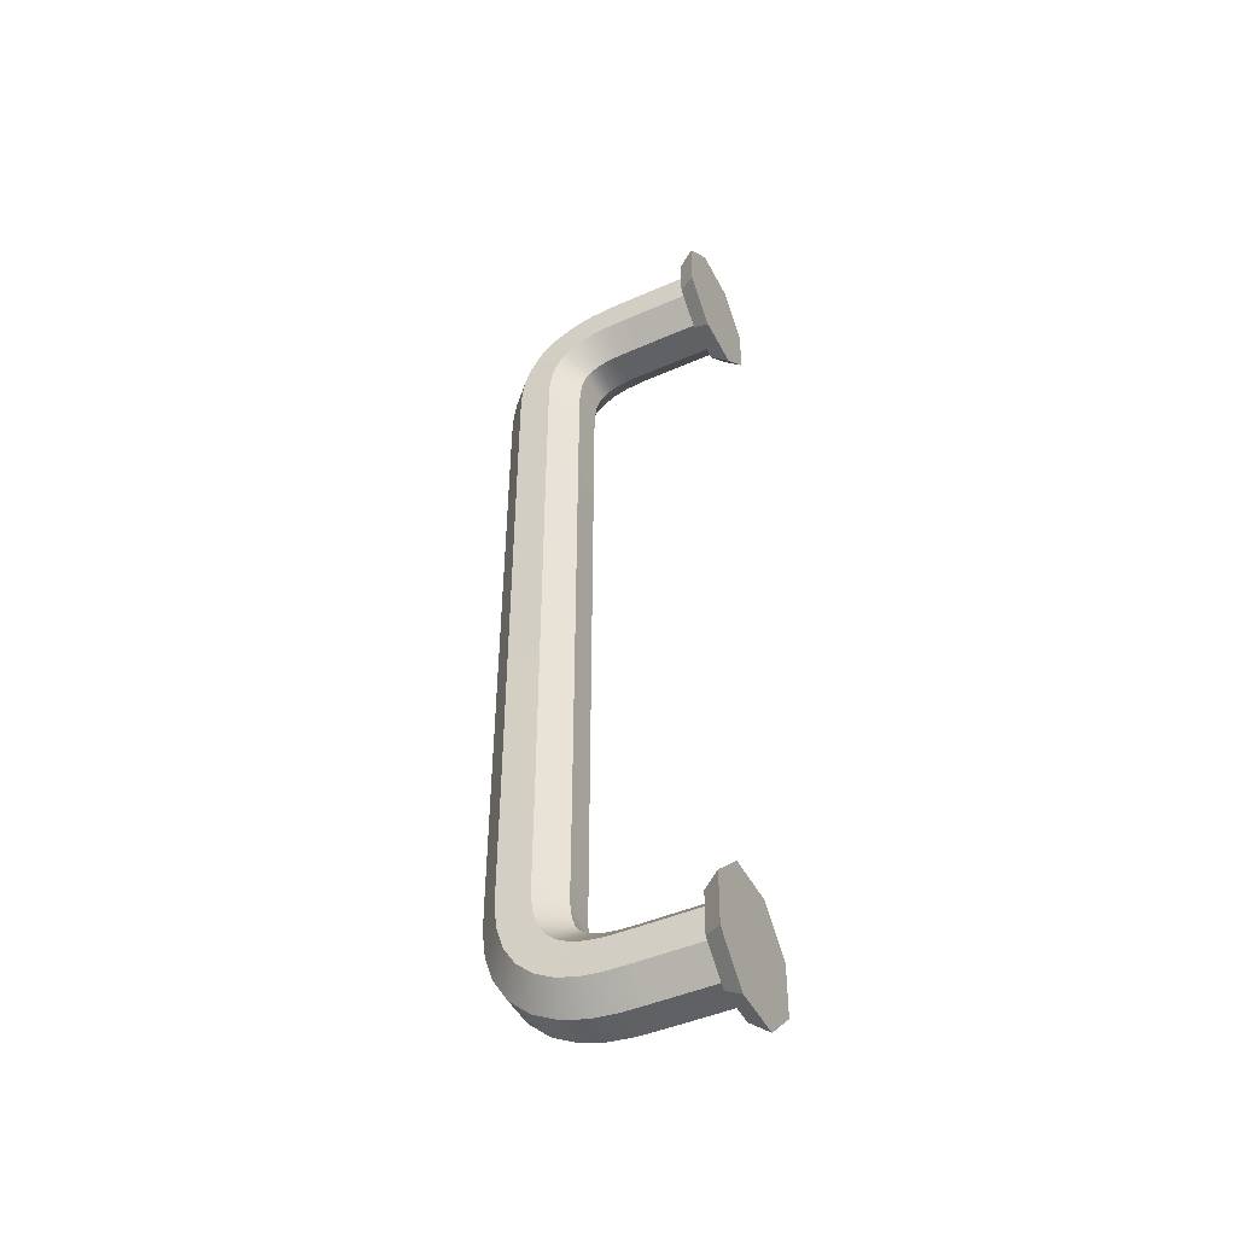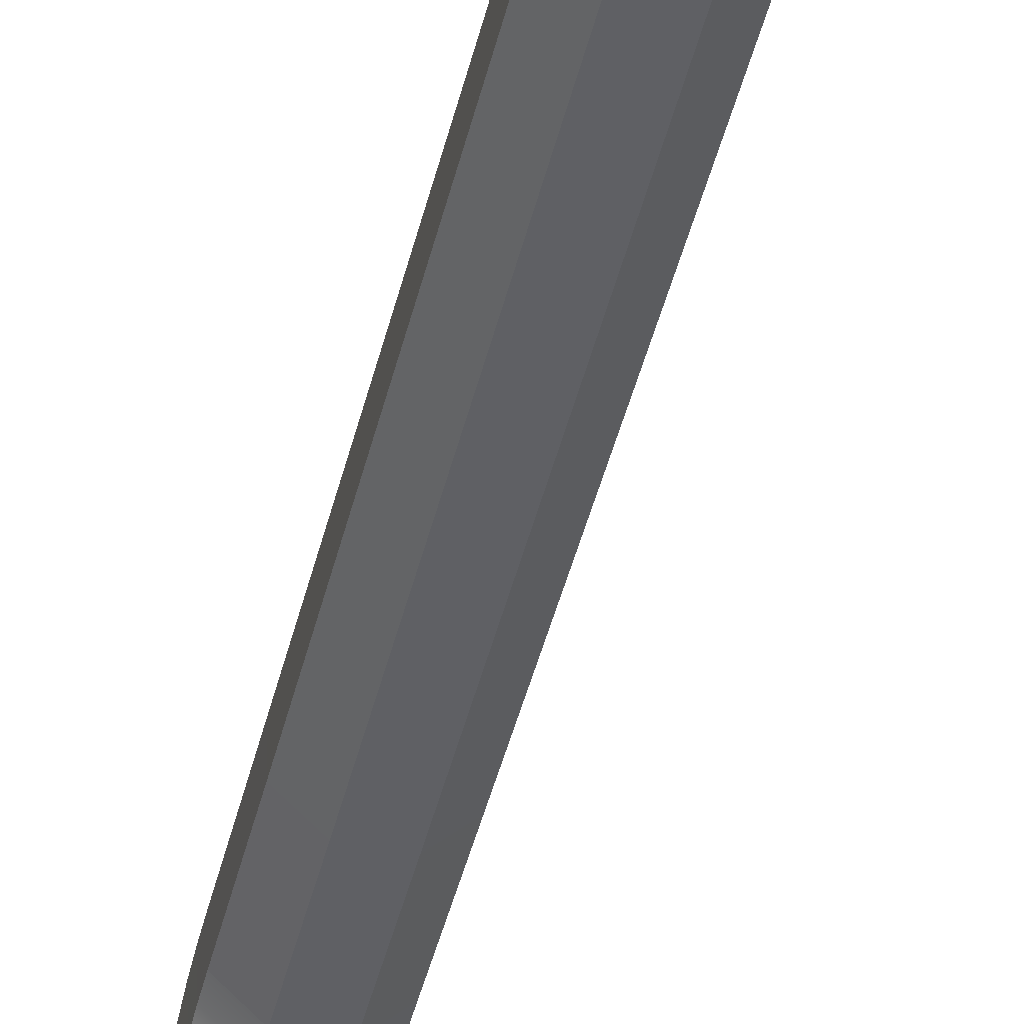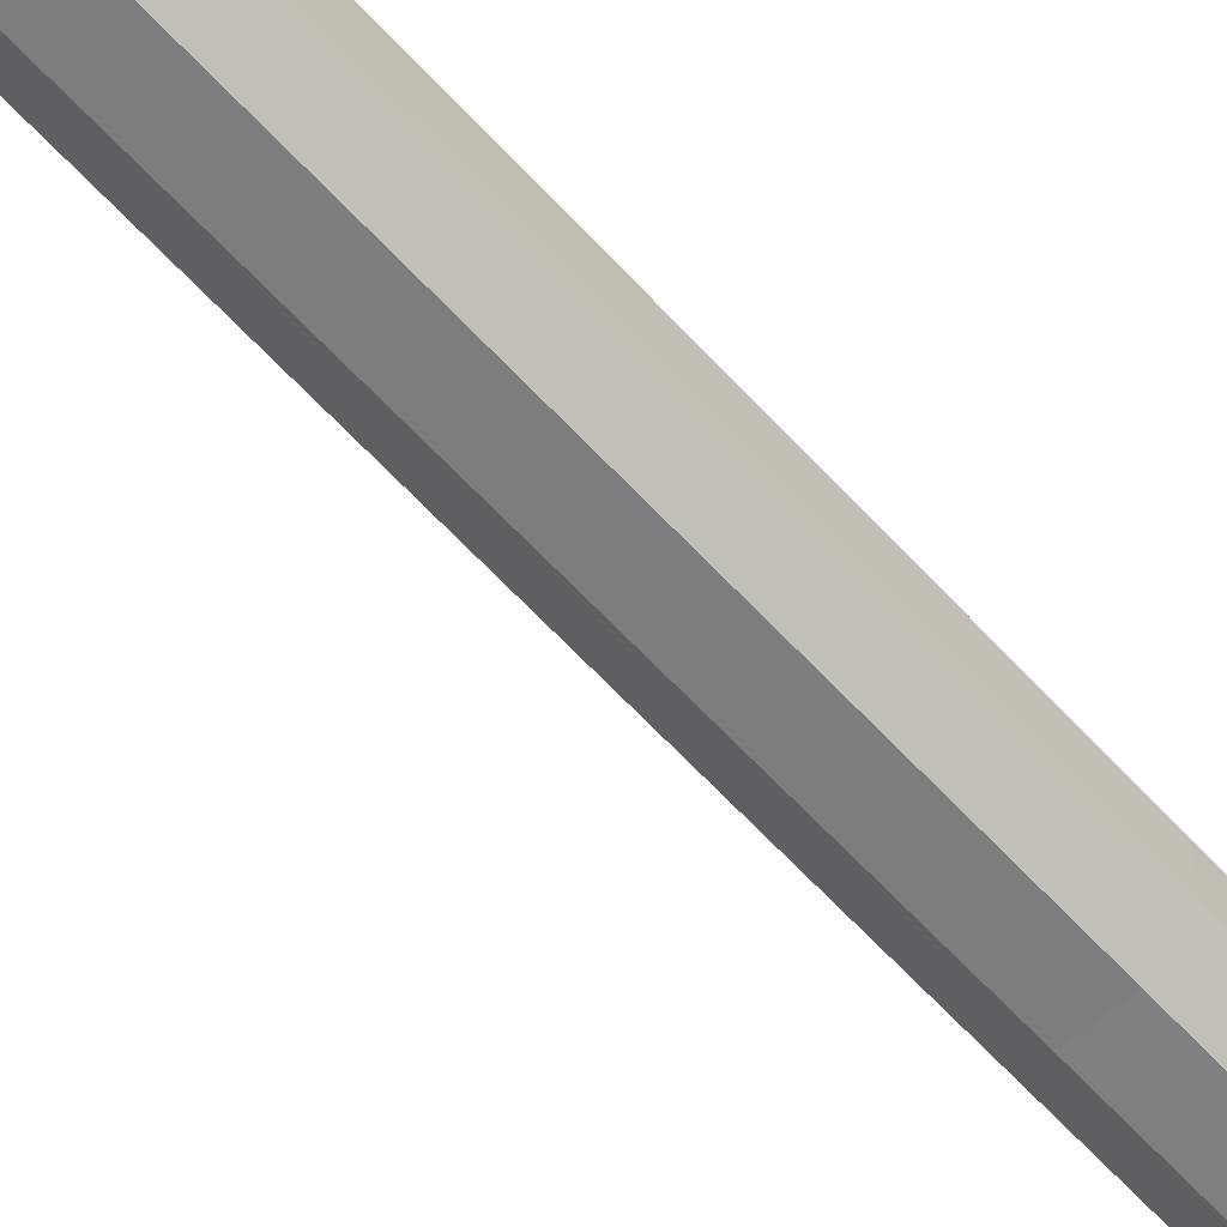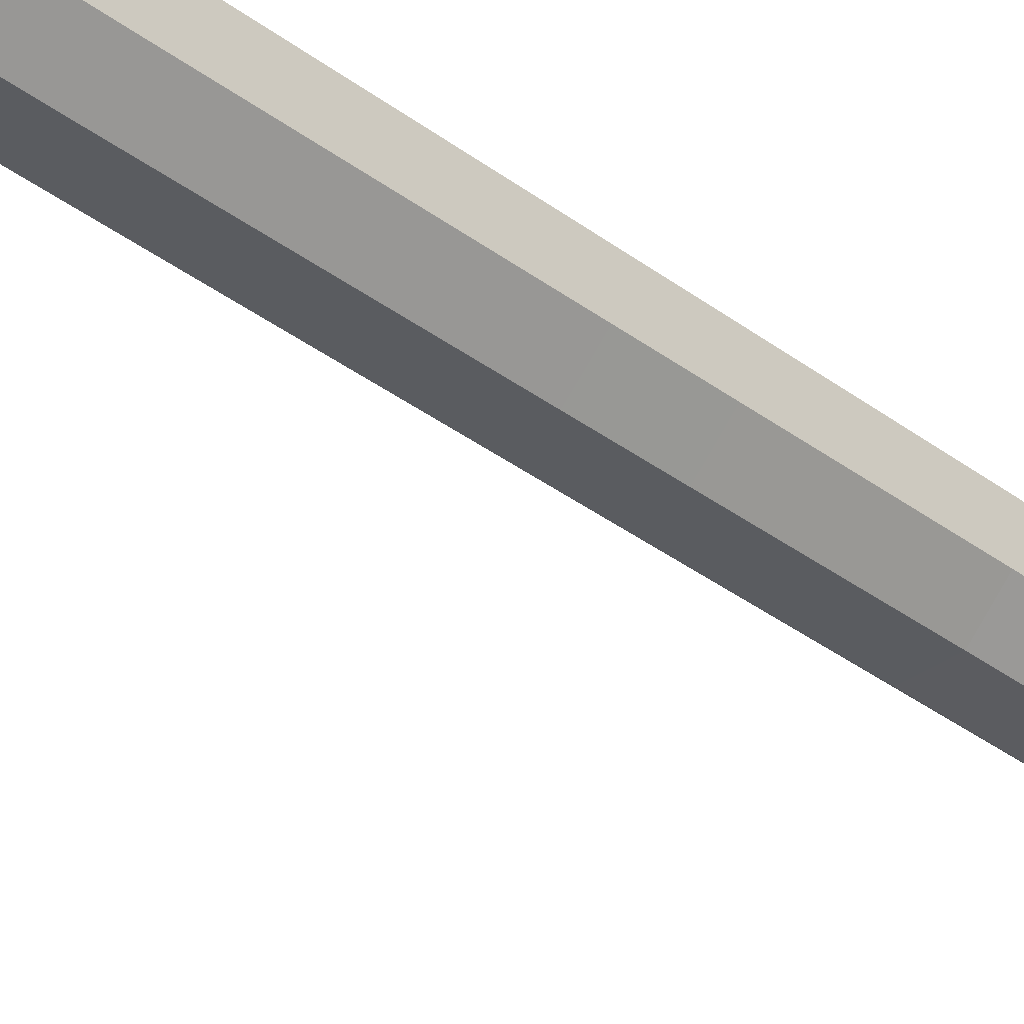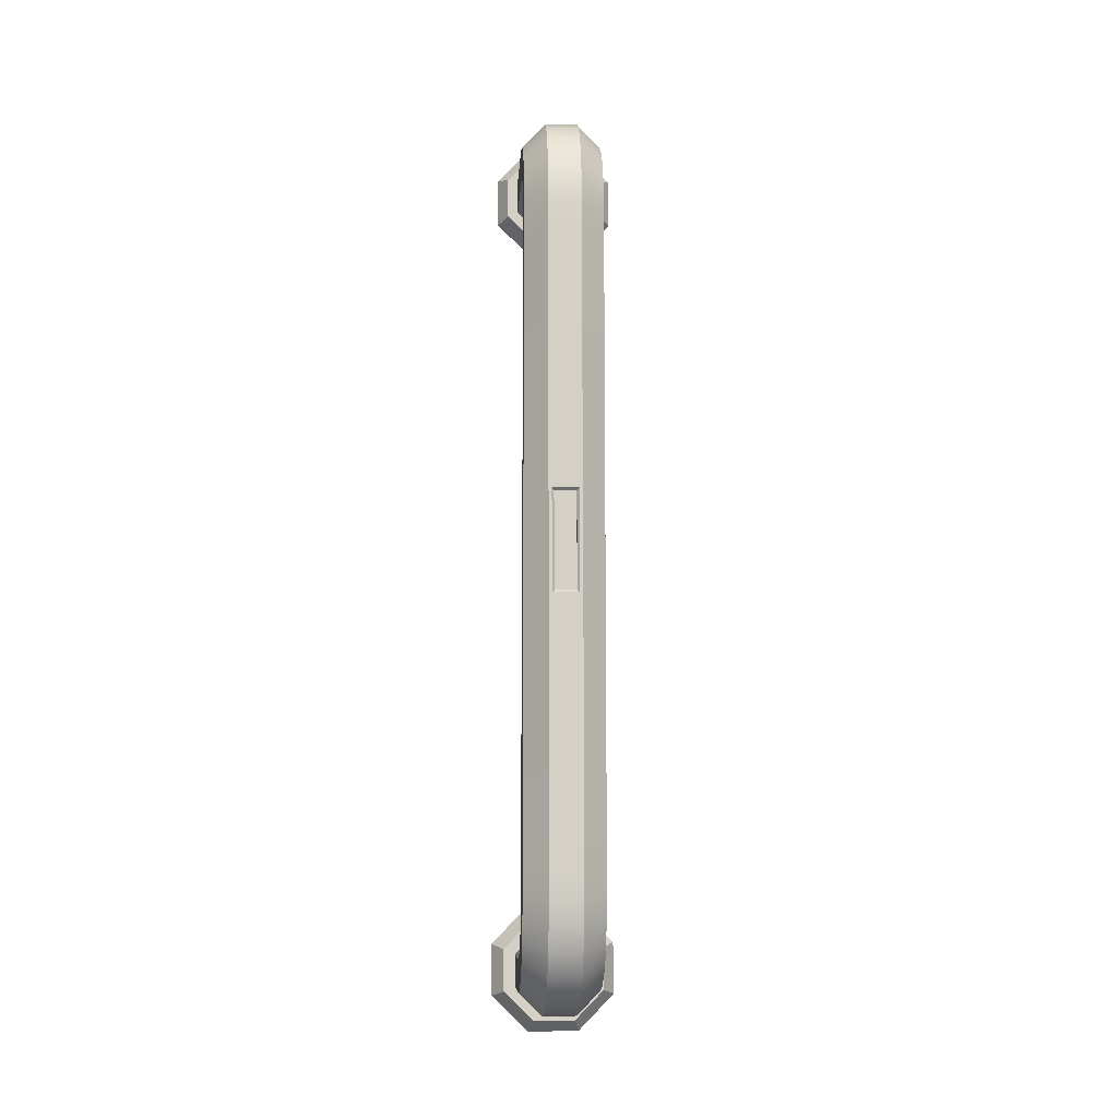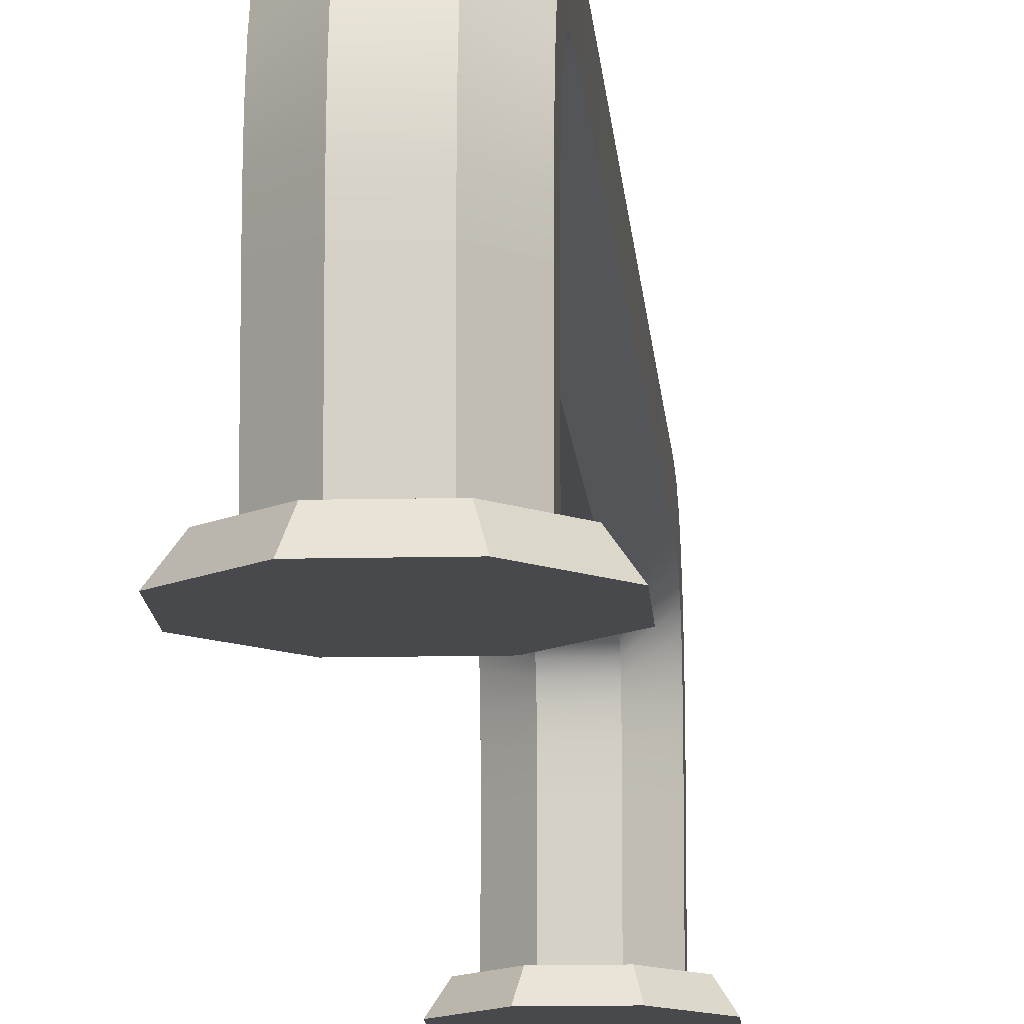
<metadata>
{"format":"obj","ext":"obj","renderer":"f3d","projection":"perspective","resolution":1024,"background":"white","views":[{"elev":-46.5,"azim":-63.5,"up":"+Z"},{"elev":-44.8,"azim":166.5,"up":"+Y"},{"elev":-59.2,"azim":-138.6,"up":"+Y"},{"elev":-34.0,"azim":-136.0,"up":"+Y"},{"elev":-8.8,"azim":176.7,"up":"+Z"},{"elev":-12.3,"azim":-176.1,"up":"+Y"}]}
</metadata>
<code>
g default
v -0.3707 5.72 -5.389
v -0.9189 5.187 -5.406
v -0.9287 4.422 -5.43
v -0.3946 3.874 -5.448
v 0.3707 3.865 -5.448
v 0.9189 4.398 -5.431
v 0.9287 5.163 -5.407
v 0.3946 5.71 -5.389
v -0.3707 5.648 -4.818
v -0.9189 5.123 -4.908
v -0.9287 4.371 -5.036
v -0.3946 3.832 -5.128
v 0.3707 3.823 -5.13
v 0.9189 4.348 -5.04
v 0.9287 5.1 -4.912
v 0.3946 5.639 -4.82
v -0.3707 5.454 -4.212
v -0.9189 4.965 -4.416
v -0.9287 4.263 -4.71
v -0.3946 3.761 -4.92
v 0.3707 3.752 -4.923
v 0.9189 4.241 -4.719
v 0.9287 4.943 -4.425
v 0.3946 5.445 -4.215
v -0.3707 5.102 -3.641
v -0.9189 4.69 -3.973
v -0.9287 4.098 -4.448
v -0.3946 3.674 -4.788
v 0.3707 3.667 -4.794
v 0.9189 4.08 -4.463
v 0.9287 4.671 -3.988
v 0.3946 5.095 -3.647
v -0.3707 4.607 -3.181
v -0.9189 4.306 -3.617
v -0.9287 3.875 -4.242
v -0.3946 3.566 -4.69
v 0.3707 3.56 -4.698
v 0.9189 3.861 -4.262
v 0.9287 4.293 -3.637
v 0.3946 4.601 -3.189
v -0.3707 4.026 -2.872
v -0.9189 3.846 -3.372
v -0.9287 3.588 -4.089
v -0.3946 3.404 -4.602
v 0.3707 3.401 -4.611
v 0.9189 3.58 -4.111
v 0.9287 3.838 -3.395
v 0.3946 4.022 -2.882
v -0.3707 3.427 -2.707
v -0.9189 3.349 -3.234
v -0.9287 3.238 -3.99
v -0.3946 3.159 -4.531
v 0.3707 3.157 -4.541
v 0.9189 3.235 -4.013
v 0.9287 3.346 -3.258
v 0.3946 3.425 -2.717
v -0.3707 2.866 -2.646
v -0.9189 2.851 -3.18
v -0.9287 2.83 -3.945
v -0.3946 2.815 -4.492
v 0.3707 2.815 -4.502
v 0.9189 2.83 -3.968
v 0.9287 2.851 -3.204
v 0.3946 2.866 -2.656
v 0.9189 5.196 -20.54
v 0.3707 5.73 -20.54
v -0.3946 5.72 -20.54
v -0.9287 5.172 -20.54
v -0.9189 4.407 -20.54
v -0.3707 3.873 -20.54
v 0.3946 3.883 -20.54
v 0.9287 4.431 -20.54
v 0.9189 5.196 -18.07
v 0.3707 5.73 -18.07
v -0.3946 5.72 -18.07
v -0.9287 5.172 -18.07
v -0.9189 4.407 -18.07
v -0.3707 3.873 -18.07
v 0.3946 3.883 -18.07
v 0.9287 4.431 -18.07
v 0.9189 0.3764 -23.25
v 0.3707 0.3764 -23.79
v -0.3946 0.3764 -23.78
v -0.9287 0.3764 -23.23
v -0.9189 0.3764 -22.46
v -0.3707 0.3764 -21.93
v 0.3946 0.3764 -21.94
v 0.9287 0.3764 -22.49
v 0.9189 2.376 -23.25
v 0.3707 2.376 -23.79
v -0.3946 2.376 -23.78
v -0.9287 2.376 -23.23
v -0.9189 2.376 -22.46
v -0.3707 2.376 -21.93
v 0.3946 2.376 -21.94
v 0.9287 2.376 -22.49
v 0 0.3764 -22.86
v 0.3707 5.72 -21.04
v 0.9189 5.187 -21.02
v 0.9287 4.422 -20.99
v 0.3946 3.874 -20.98
v -0.3707 3.865 -20.98
v -0.9189 4.398 -20.99
v -0.9287 5.163 -21.02
v -0.3946 5.71 -21.03
v 0.3707 5.648 -21.61
v 0.9189 5.123 -21.52
v 0.9287 4.371 -21.39
v 0.3946 3.832 -21.3
v -0.3707 3.823 -21.29
v -0.9189 4.348 -21.38
v -0.9287 5.1 -21.51
v -0.3946 5.639 -21.6
v 0.3707 5.454 -22.21
v 0.9189 4.965 -22.01
v 0.9287 4.263 -21.71
v 0.3946 3.761 -21.5
v -0.3707 3.752 -21.5
v -0.9189 4.241 -21.71
v -0.9287 4.943 -22
v -0.3946 5.445 -22.21
v 0.3707 5.102 -22.78
v 0.9189 4.69 -22.45
v 0.9287 4.098 -21.98
v 0.3946 3.674 -21.64
v -0.3707 3.667 -21.63
v -0.9189 4.08 -21.96
v -0.9287 4.671 -22.44
v -0.3946 5.095 -22.78
v 0.3707 4.607 -23.24
v 0.9189 4.306 -22.81
v 0.9287 3.875 -22.18
v 0.3946 3.566 -21.73
v -0.3707 3.56 -21.73
v -0.9189 3.861 -22.16
v -0.9287 4.293 -22.79
v -0.3946 4.601 -23.23
v 0.3707 4.026 -23.55
v 0.9189 3.846 -23.05
v 0.9287 3.588 -22.34
v 0.3946 3.404 -21.82
v -0.3707 3.401 -21.81
v -0.9189 3.58 -22.31
v -0.9287 3.838 -23.03
v -0.3946 4.022 -23.54
v 0.3707 3.427 -23.72
v 0.9189 3.349 -23.19
v 0.9287 3.238 -22.43
v 0.3946 3.159 -21.89
v -0.3707 3.157 -21.88
v -0.9189 3.235 -22.41
v -0.9287 3.346 -23.17
v -0.3946 3.425 -23.71
v 0.3707 2.866 -23.78
v 0.9189 2.851 -23.24
v 0.9287 2.83 -22.48
v 0.3946 2.815 -21.93
v -0.3707 2.815 -21.92
v -0.9189 2.83 -22.46
v -0.9287 2.851 -23.22
v -0.3946 2.866 -23.77
v -0.3707 5.73 -8.356
v 0.3946 5.72 -8.356
v 0.2461 5.61 -14.34
v -0.2619 5.601 -14.34
v -0.2461 5.61 -12.09
v 0.2619 5.601 -12.09
v -0.9189 5.196 -5.881
v -0.3707 5.73 -5.881
v 0.3946 5.72 -5.881
v 0.9287 5.172 -5.881
v 0.9189 4.407 -5.881
v 0.3707 3.873 -5.881
v -0.3946 3.883 -5.881
v -0.9287 4.431 -5.881
v -0.9189 5.196 -8.356
v 0.9287 5.172 -8.356
v 0.9189 4.407 -8.356
v 0.3707 3.873 -8.356
v -0.3946 3.883 -8.356
v -0.9287 4.431 -8.356
v -0.9189 0.3764 -3.172
v -0.3707 0.3764 -2.637
v 0.3946 0.3764 -2.647
v 0.9287 0.3764 -3.195
v 0.9189 0.3764 -3.961
v 0.3707 0.3764 -4.495
v -0.3946 0.3764 -4.485
v -0.9287 0.3764 -3.937
v -0.9189 2.376 -3.172
v -0.3707 2.376 -2.637
v 0.3946 2.376 -2.647
v 0.9287 2.376 -3.195
v 0.9189 2.376 -3.961
v 0.3707 2.376 -4.495
v -0.3946 2.376 -4.485
v -0.9287 2.376 -3.937
v 0 0.3764 -3.566
v 0.3048 5.724 -14.4
v 0.2461 5.67 -14.34
v 0.3134 5.728 -12.04
v 0.2619 5.668 -12.09
v -0.3134 5.728 -14.39
v -0.2619 5.668 -14.34
v -0.3048 5.724 -12.03
v -0.2461 5.67 -12.09
v 0.9189 0.7764 -23.25
v 0.9287 0.7764 -22.49
v 0.3946 0.7764 -21.94
v -0.3707 0.7764 -21.93
v -0.9189 0.7764 -22.46
v -0.9287 0.7764 -23.23
v -0.3946 0.7764 -23.78
v 0.3707 0.7764 -23.79
v -0.9189 0.7764 -3.172
v -0.3707 0.7764 -2.637
v 0.3946 0.7764 -2.647
v 0.9287 0.7764 -3.195
v 0.9189 0.7764 -3.961
v 0.3707 0.7764 -4.495
v -0.3946 0.7764 -4.485
v -0.9287 0.7764 -3.937
v 1.468 0.3764 -23.49
v 0.5924 0.3764 -24.34
v 0.4815 0.7764 -24.06
v 1.193 0.7764 -23.37
v -0.6305 0.3764 -24.33
v -0.5124 0.7764 -24.05
v -1.484 0.3764 -23.45
v -1.206 0.7764 -23.34
v -1.468 0.3764 -22.23
v -1.193 0.7764 -22.35
v -0.5924 0.3764 -21.37
v -0.4815 0.7764 -21.65
v 0.6305 0.3764 -21.39
v 0.5124 0.7764 -21.66
v 1.484 0.3764 -22.27
v 1.206 0.7764 -22.38
v -0.5708 0.3764 -2.136
v -1.415 0.3764 -2.959
v -0.4704 0.7764 -2.388
v -1.166 0.7764 -3.066
v 0.6075 0.3764 -2.151
v 0.5007 0.7764 -2.4
v 1.43 0.3764 -2.995
v 1.179 0.7764 -3.096
v 1.415 0.3764 -4.174
v 1.166 0.7764 -4.067
v 0.5708 0.3764 -4.996
v 0.4704 0.7764 -4.745
v -0.6075 0.3764 -4.981
v -0.5007 0.7764 -4.732
v -1.43 0.3764 -4.137
v -1.179 0.7764 -4.037
g Pipe_energon:pCylinder24Shape
f 1 2 10 9
f 2 3 11 10
f 3 4 12 11
f 4 5 13 12
f 5 6 14 13
f 6 7 15 14
f 7 8 16 15
f 8 1 9 16
f 9 10 18 17
f 10 11 19 18
f 11 12 20 19
f 12 13 21 20
f 13 14 22 21
f 14 15 23 22
f 15 16 24 23
f 16 9 17 24
f 17 18 26 25
f 18 19 27 26
f 19 20 28 27
f 20 21 29 28
f 21 22 30 29
f 22 23 31 30
f 23 24 32 31
f 24 17 25 32
f 25 26 34 33
f 26 27 35 34
f 27 28 36 35
f 28 29 37 36
f 29 30 38 37
f 30 31 39 38
f 31 32 40 39
f 32 25 33 40
f 33 34 42 41
f 34 35 43 42
f 35 36 44 43
f 36 37 45 44
f 37 38 46 45
f 38 39 47 46
f 39 40 48 47
f 40 33 41 48
f 41 42 50 49
f 42 43 51 50
f 43 44 52 51
f 44 45 53 52
f 45 46 54 53
f 46 47 55 54
f 47 48 56 55
f 48 41 49 56
f 49 50 58 57
f 50 51 59 58
f 51 52 60 59
f 52 53 61 60
f 53 54 62 61
f 54 55 63 62
f 55 56 64 63
f 56 49 57 64
f 65 66 74 73
f 66 67 75 74
f 67 68 76 75
f 68 69 77 76
f 69 70 78 77
f 70 71 79 78
f 71 72 80 79
f 72 65 73 80
f 223 224 225 226
f 224 227 228 225
f 227 229 230 228
f 229 231 232 230
f 231 233 234 232
f 233 235 236 234
f 235 237 238 236
f 237 223 226 238
f 82 81 97
f 83 82 97
f 84 83 97
f 85 84 97
f 86 85 97
f 87 86 97
f 88 87 97
f 81 88 97
f 154 155 89 90
f 155 156 96 89
f 156 157 95 96
f 157 158 94 95
f 158 159 93 94
f 159 160 92 93
f 160 161 91 92
f 161 154 90 91
f 66 65 99 98
f 65 72 100 99
f 72 71 101 100
f 71 70 102 101
f 70 69 103 102
f 69 68 104 103
f 68 67 105 104
f 67 66 98 105
f 98 99 107 106
f 99 100 108 107
f 100 101 109 108
f 101 102 110 109
f 102 103 111 110
f 103 104 112 111
f 104 105 113 112
f 105 98 106 113
f 106 107 115 114
f 107 108 116 115
f 108 109 117 116
f 109 110 118 117
f 110 111 119 118
f 111 112 120 119
f 112 113 121 120
f 113 106 114 121
f 114 115 123 122
f 115 116 124 123
f 116 117 125 124
f 117 118 126 125
f 118 119 127 126
f 119 120 128 127
f 120 121 129 128
f 121 114 122 129
f 122 123 131 130
f 123 124 132 131
f 124 125 133 132
f 125 126 134 133
f 126 127 135 134
f 127 128 136 135
f 128 129 137 136
f 129 122 130 137
f 130 131 139 138
f 131 132 140 139
f 132 133 141 140
f 133 134 142 141
f 134 135 143 142
f 135 136 144 143
f 136 137 145 144
f 137 130 138 145
f 138 139 147 146
f 139 140 148 147
f 140 141 149 148
f 141 142 150 149
f 142 143 151 150
f 143 144 152 151
f 144 145 153 152
f 145 138 146 153
f 146 147 155 154
f 147 148 156 155
f 148 149 157 156
f 149 150 158 157
f 150 151 159 158
f 151 152 160 159
f 152 153 161 160
f 153 146 154 161
f 164 165 166 167
f 168 169 162 176
f 170 171 177 163
f 171 172 178 177
f 172 173 179 178
f 173 174 180 179
f 174 175 181 180
f 175 168 176 181
f 215 216 191 190
f 216 217 192 191
f 217 218 193 192
f 218 219 194 193
f 219 220 195 194
f 220 221 196 195
f 221 222 197 196
f 222 215 190 197
f 183 182 198
f 184 183 198
f 185 184 198
f 186 185 198
f 187 186 198
f 188 187 198
f 189 188 198
f 182 189 198
f 57 58 190 191
f 58 59 197 190
f 59 60 196 197
f 60 61 195 196
f 61 62 194 195
f 62 63 193 194
f 63 64 192 193
f 64 57 191 192
f 169 168 2 1
f 168 175 3 2
f 175 174 4 3
f 174 173 5 4
f 173 172 6 5
f 172 171 7 6
f 171 170 8 7
f 170 169 1 8
f 73 74 163 177
f 80 73 177 178
f 79 80 178 179
f 78 79 179 180
f 77 78 180 181
f 76 77 181 176
f 176 162 75 76
f 170 163 162 169
f 199 200 202 201
f 200 199 203 204
f 201 202 206 205
f 204 203 205 206
f 74 75 203 199
f 75 162 205 203
f 162 163 201 205
f 163 74 199 201
f 200 204 165 164
f 204 206 166 165
f 206 202 167 166
f 202 200 164 167
f 208 207 89 96
f 209 208 96 95
f 210 209 95 94
f 211 210 94 93
f 212 211 93 92
f 213 212 92 91
f 214 213 91 90
f 207 214 90 89
f 240 239 241 242
f 239 243 244 241
f 243 245 246 244
f 245 247 248 246
f 247 249 250 248
f 249 251 252 250
f 251 253 254 252
f 253 240 242 254
f 81 82 224 223
f 214 207 226 225
f 82 83 227 224
f 213 214 225 228
f 83 84 229 227
f 212 213 228 230
f 84 85 231 229
f 211 212 230 232
f 85 86 233 231
f 210 211 232 234
f 86 87 235 233
f 209 210 234 236
f 87 88 237 235
f 208 209 236 238
f 88 81 223 237
f 207 208 238 226
f 182 183 239 240
f 216 215 242 241
f 183 184 243 239
f 217 216 241 244
f 184 185 245 243
f 218 217 244 246
f 185 186 247 245
f 219 218 246 248
f 186 187 249 247
f 220 219 248 250
f 187 188 251 249
f 221 220 250 252
f 188 189 253 251
f 222 221 252 254
f 189 182 240 253
f 215 222 254 242

</code>
